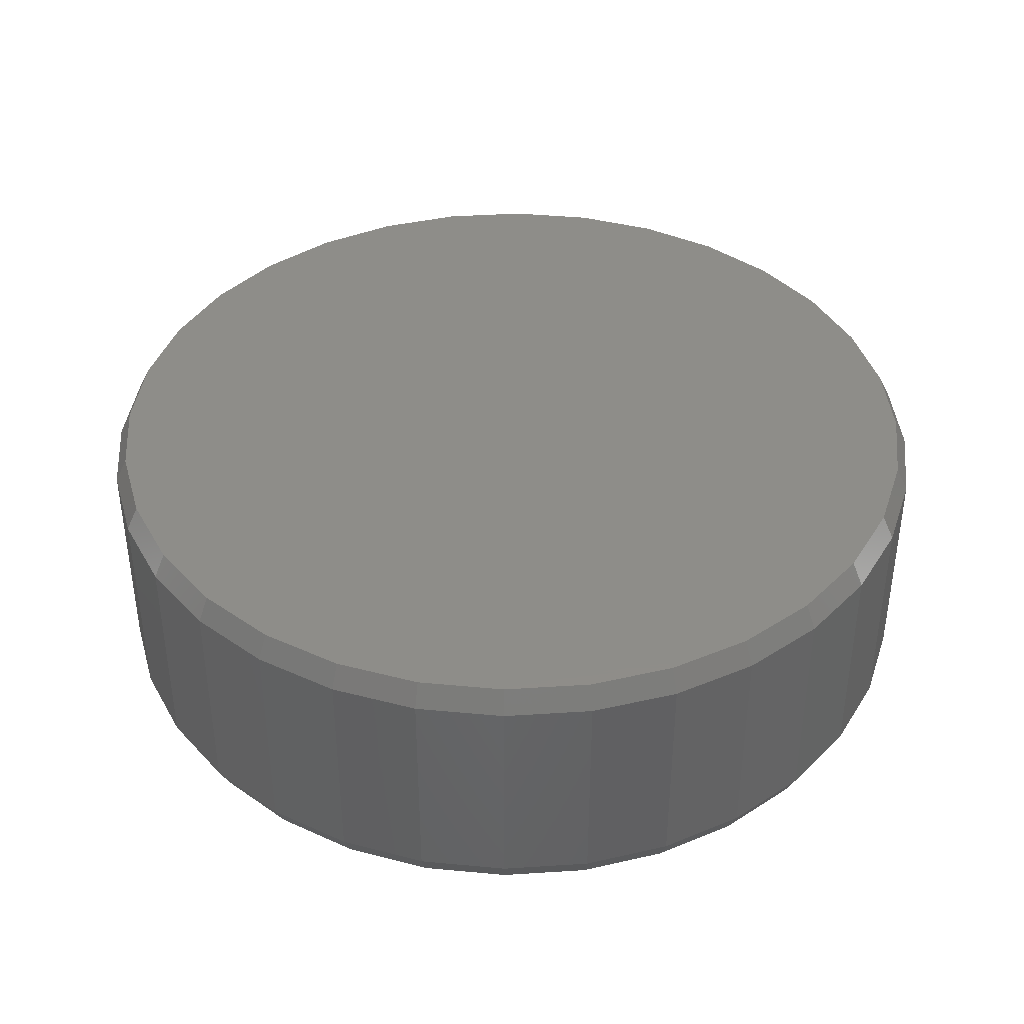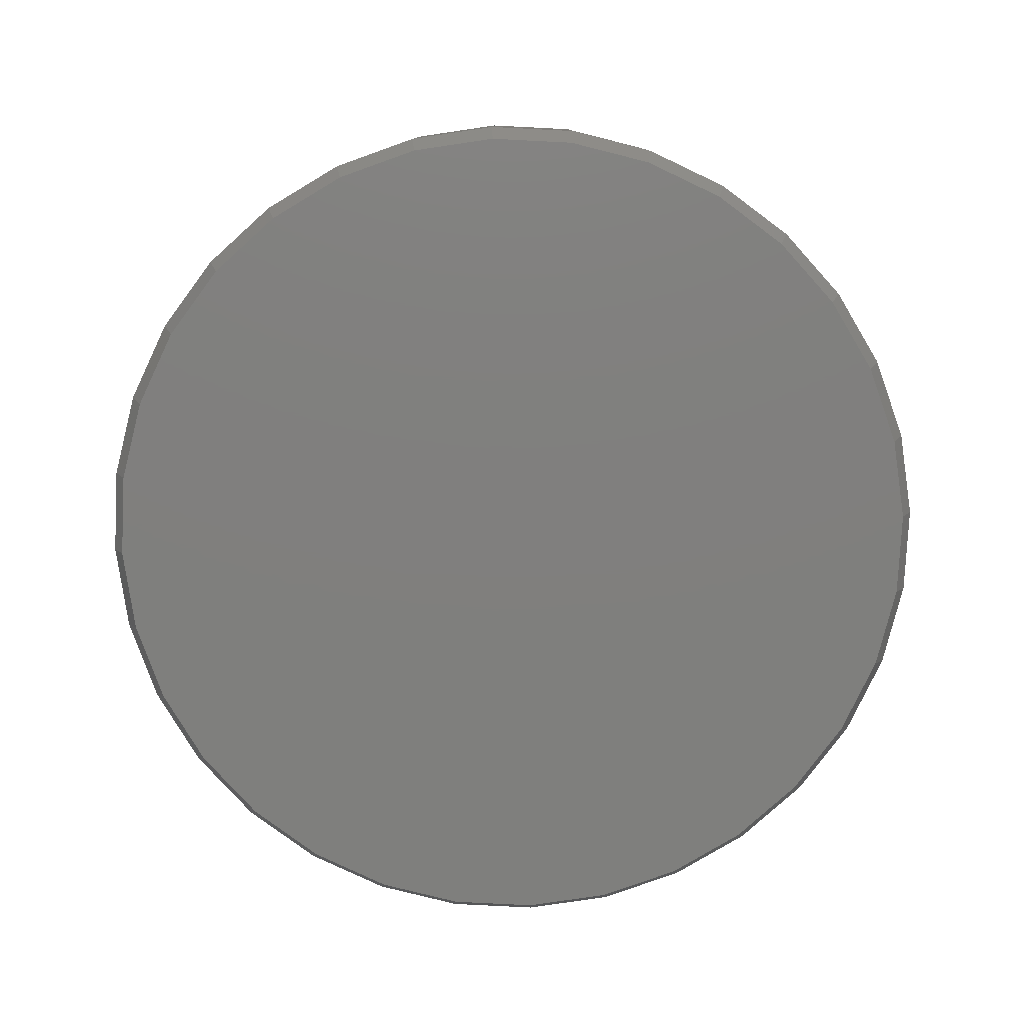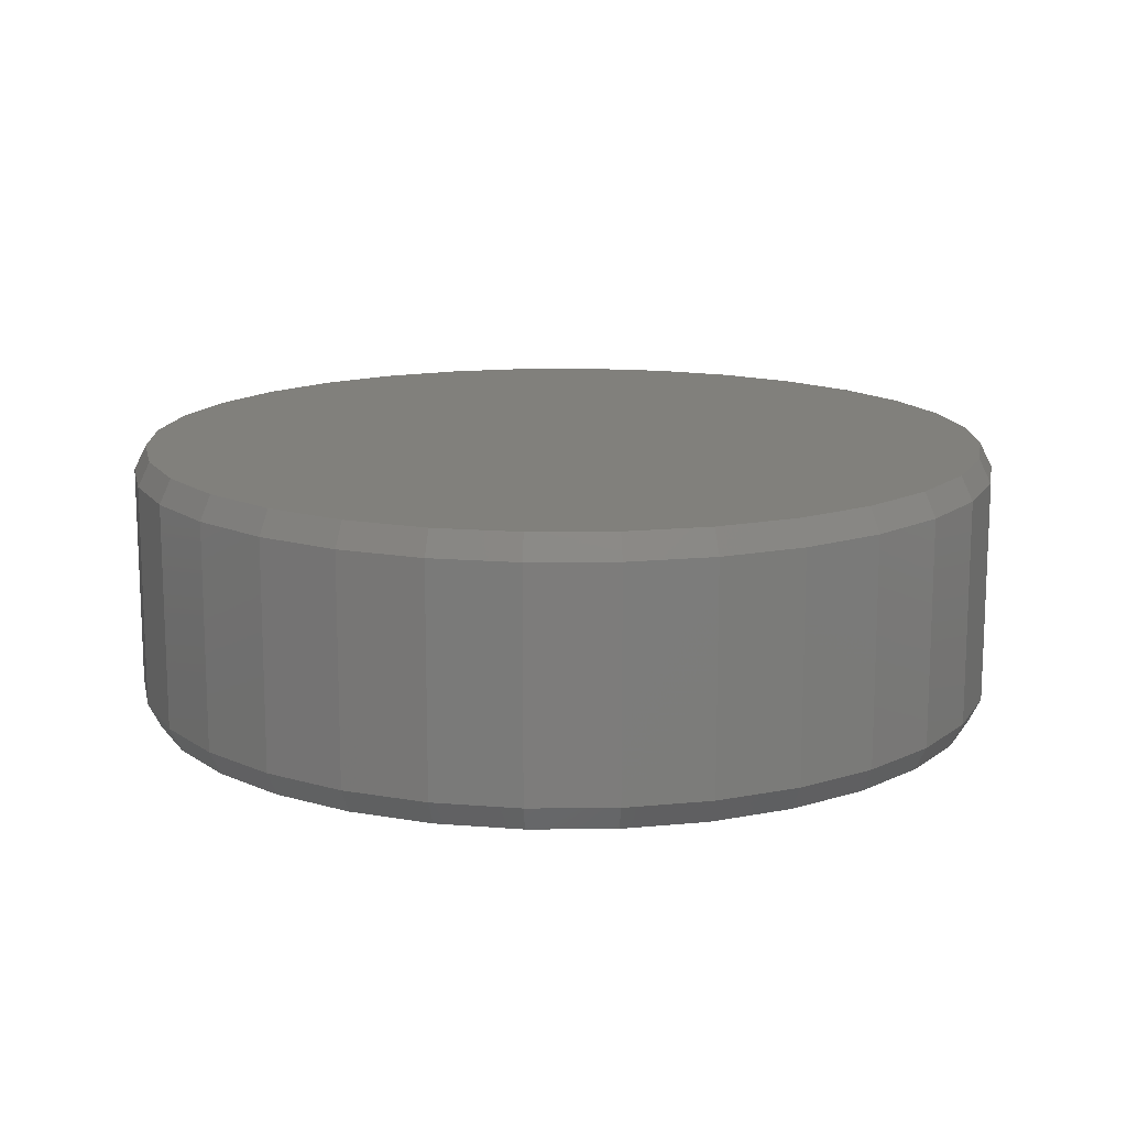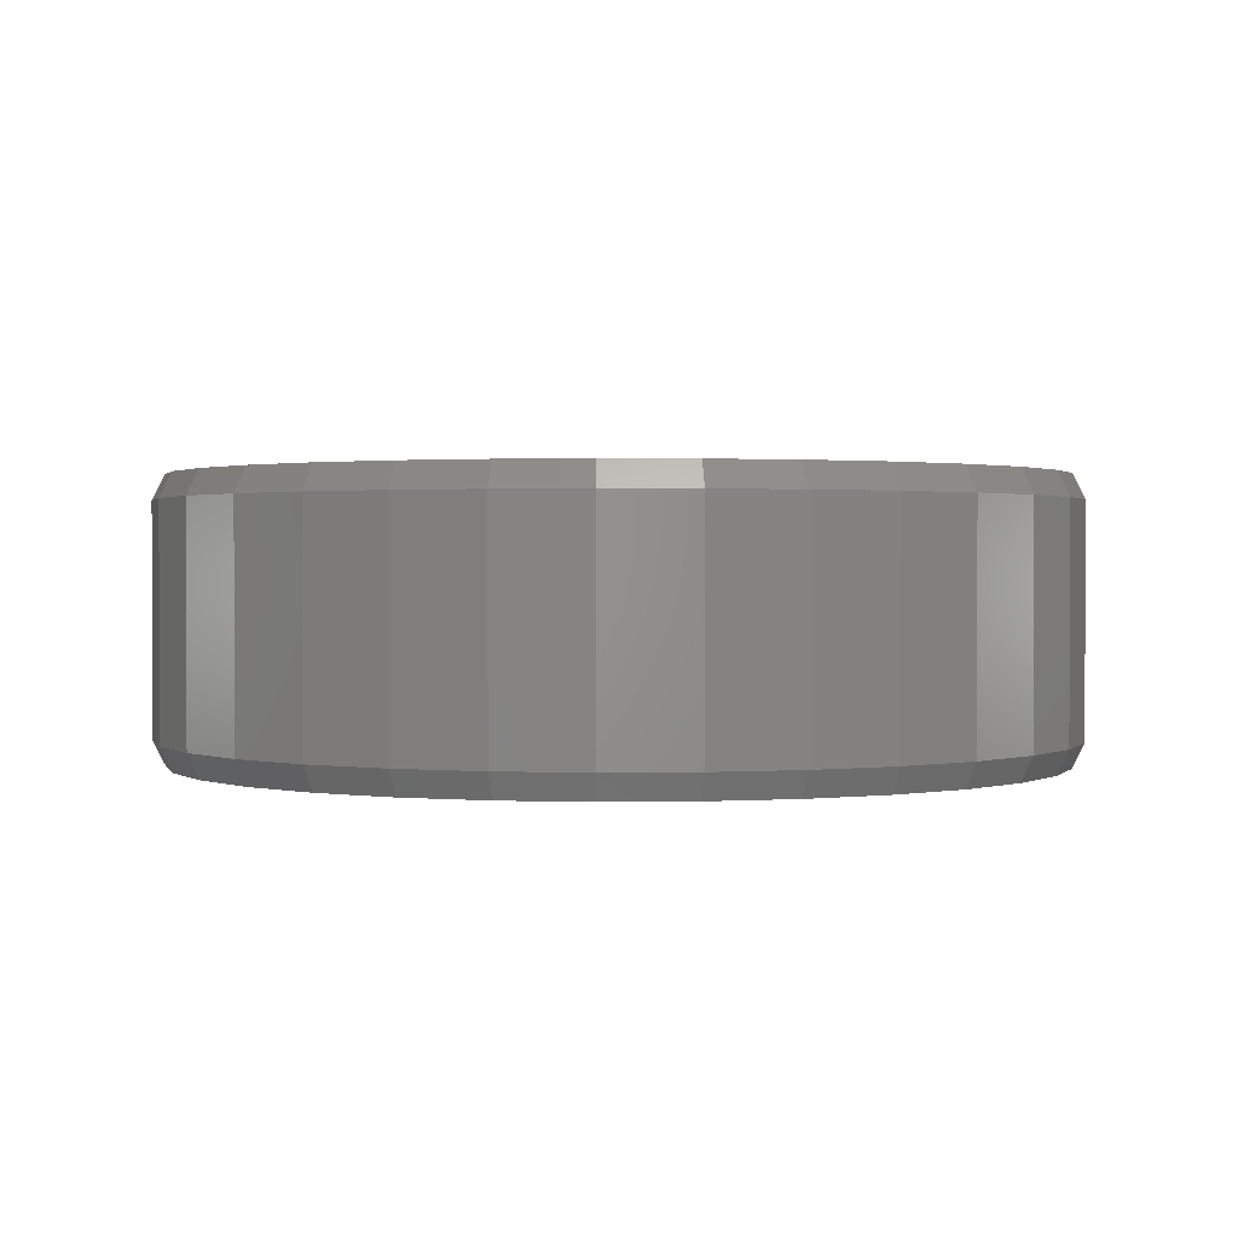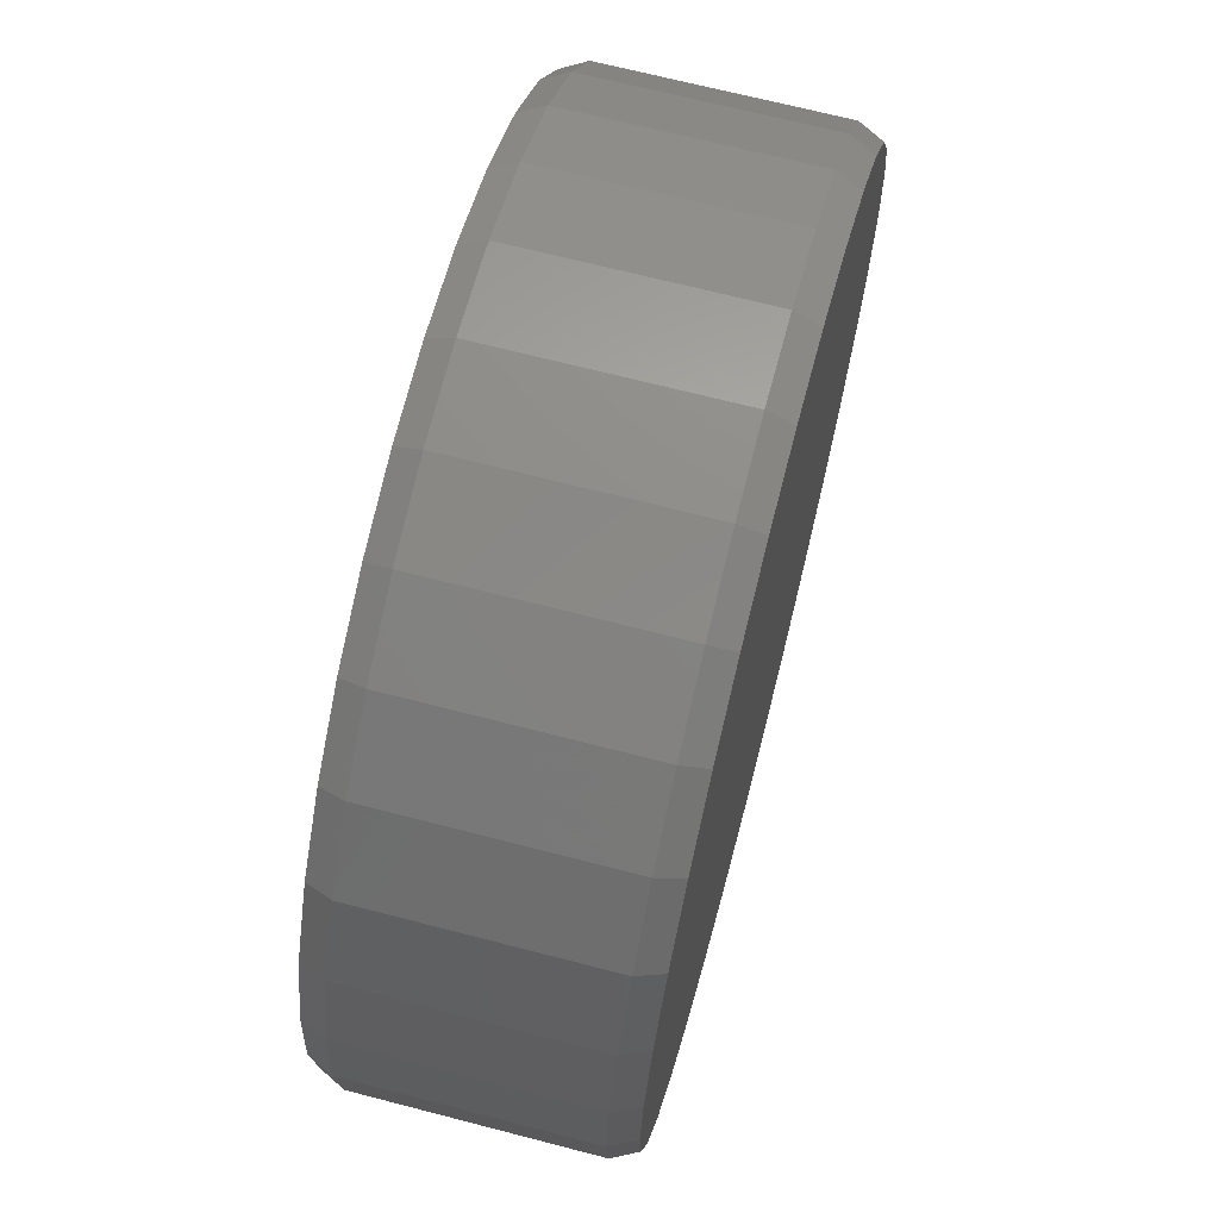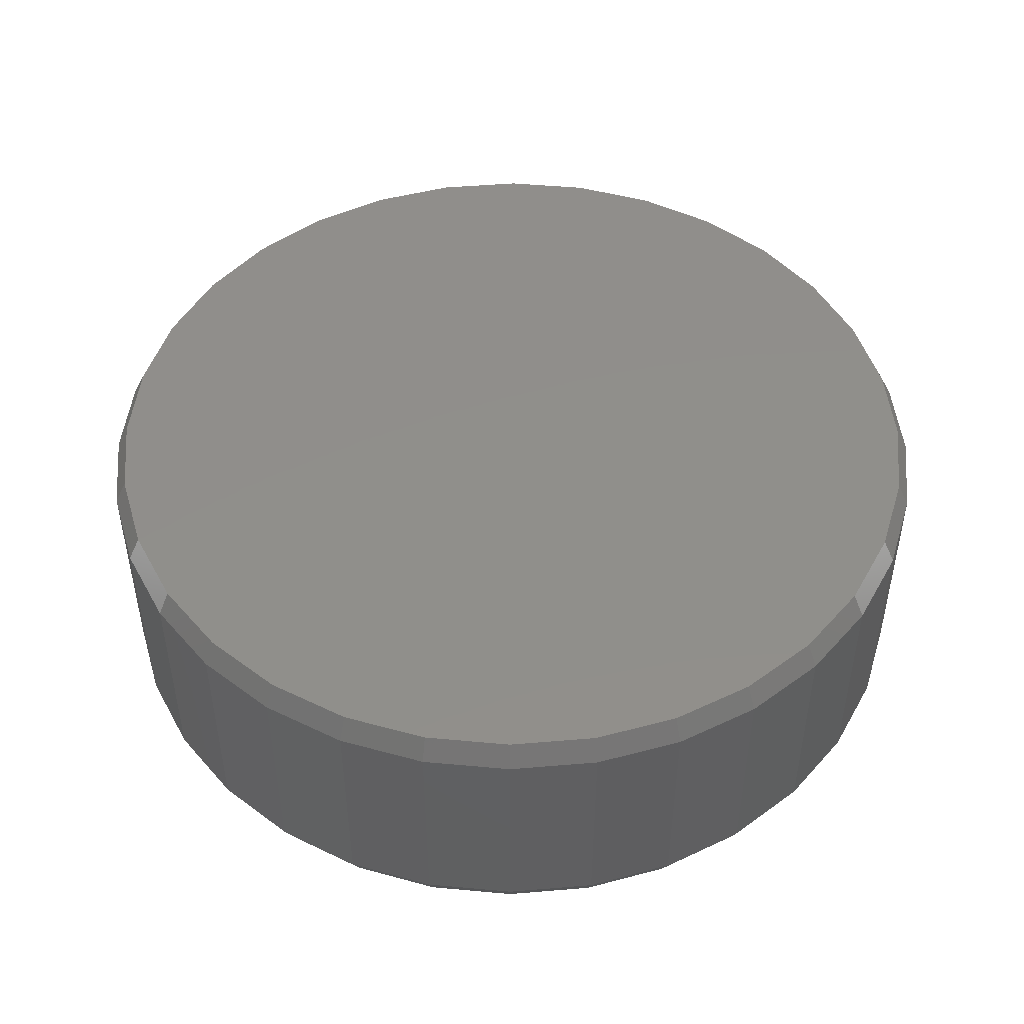
<metadata>
{"format":"stl","ext":"stl","renderer":"f3d","projection":"perspective","resolution":1024,"background":"white","views":[{"elev":40.0,"azim":57.3,"up":"+Z"},{"elev":-79.3,"azim":-76.0,"up":"+Z"},{"elev":14.2,"azim":-130.4,"up":"+Z"},{"elev":1.2,"azim":-65.1,"up":"+Z"},{"elev":67.9,"azim":-75.4,"up":"+Y"},{"elev":48.0,"azim":-168.5,"up":"+Z"}]}
</metadata>
<code>
# stl→obj: 128 verts, 252 faces
v 0.5763 -1.392e-16 0.03125
v 0.5763 -1.392e-16 0.3203
v 0.5654 -0.1109 0.03125
v 0.5654 -0.1109 0.3203
v 0.533 -0.2175 0.03125
v 0.533 -0.2175 0.3203
v 0.4805 -0.3158 0.03125
v 0.4805 -0.3158 0.3203
v 0.4098 -0.4019 0.03125
v 0.4098 -0.4019 0.3203
v 0.3237 -0.4726 0.03125
v 0.3237 -0.4726 0.3203
v 0.2254 -0.5252 0.03125
v 0.2254 -0.5252 0.3203
v 0.1188 -0.5575 0.03125
v 0.1188 -0.5575 0.3203
v 0.007895 -0.5684 0.03125
v 0.007895 -0.5684 0.3203
v -0.103 -0.5575 0.03125
v -0.103 -0.5575 0.3203
v -0.2096 -0.5252 0.03125
v -0.2096 -0.5252 0.3203
v -0.3079 -0.4726 0.03125
v -0.3079 -0.4726 0.3203
v -0.394 -0.4019 0.03125
v -0.394 -0.4019 0.3203
v -0.4647 -0.3158 0.03125
v -0.4647 -0.3158 0.3203
v -0.5173 -0.2175 0.03125
v -0.5173 -0.2175 0.3203
v -0.5496 -0.1109 0.03125
v -0.5496 -0.1109 0.3203
v -0.5605 6.961e-17 0.03125
v -0.5605 6.961e-17 0.3203
v -0.5496 0.1109 0.03125
v -0.5496 0.1109 0.3203
v -0.5173 0.2175 0.03125
v -0.5173 0.2175 0.3203
v -0.4647 0.3158 0.03125
v -0.4647 0.3158 0.3203
v -0.394 0.4019 0.03125
v -0.394 0.4019 0.3203
v -0.3079 0.4726 0.03125
v -0.3079 0.4726 0.3203
v -0.2096 0.5252 0.03125
v -0.2096 0.5252 0.3203
v -0.103 0.5575 0.03125
v -0.103 0.5575 0.3203
v 0.007895 0.5684 0.03125
v 0.007895 0.5684 0.3203
v 0.1188 0.5575 0.03125
v 0.1188 0.5575 0.3203
v 0.2254 0.5252 0.03125
v 0.2254 0.5252 0.3203
v 0.3237 0.4726 0.03125
v 0.3237 0.4726 0.3203
v 0.4098 0.4019 0.03125
v 0.4098 0.4019 0.3203
v 0.4805 0.3158 0.03125
v 0.4805 0.3158 0.3203
v 0.533 0.2175 0.03125
v 0.533 0.2175 0.3203
v 0.5654 0.1109 0.03125
v 0.5654 0.1109 0.3203
v -0.09995 0.5422 0.3516
v 0.1157 0.5422 0.3516
v 0.007895 0.5528 0.3516
v 0.2194 0.5107 0.3516
v -0.2037 0.5107 0.3516
v 0.315 0.4596 0.3516
v -0.2992 0.4596 0.3516
v 0.3988 0.3909 0.3516
v -0.383 0.3909 0.3516
v 0.4675 0.3071 0.3516
v -0.4517 0.3071 0.3516
v 0.5186 0.2115 0.3516
v -0.5028 0.2115 0.3516
v 0.5501 0.1078 0.3516
v -0.5343 0.1078 0.3516
v 0.5607 -2.731e-16 0.3516
v -0.5449 -4.053e-08 0.3516
v 0.5501 -0.1078 0.3516
v -0.5343 -0.1078 0.3516
v 0.5186 -0.2115 0.3516
v -0.5028 -0.2115 0.3516
v 0.4675 -0.3071 0.3516
v -0.4517 -0.3071 0.3516
v 0.3988 -0.3909 0.3516
v -0.383 -0.3909 0.3516
v 0.315 -0.4596 0.3516
v -0.2992 -0.4596 0.3516
v 0.2194 -0.5107 0.3516
v -0.2037 -0.5107 0.3516
v 0.1157 -0.5422 0.3516
v -0.09995 -0.5422 0.3516
v 0.007895 -0.5528 0.3516
v 0.007895 0.5528 0
v 0.1157 0.5422 0
v -0.09995 0.5422 0
v 0.007895 -0.5528 0
v -0.09995 -0.5422 0
v 0.1157 -0.5422 0
v -0.2037 -0.5107 0
v 0.2194 -0.5107 0
v -0.2992 -0.4596 0
v 0.315 -0.4596 0
v -0.383 -0.3909 0
v 0.3988 -0.3909 0
v -0.4517 -0.3071 0
v 0.4675 -0.3071 0
v -0.5028 -0.2115 0
v 0.5186 -0.2115 0
v -0.5343 -0.1078 0
v 0.5501 -0.1078 0
v -0.5449 -4.053e-08 0
v 0.5607 -2.731e-16 0
v -0.5343 0.1078 0
v 0.5501 0.1078 0
v -0.5028 0.2115 0
v 0.5186 0.2115 0
v -0.4517 0.3071 0
v 0.4675 0.3071 0
v -0.383 0.3909 0
v 0.3988 0.3909 0
v -0.2992 0.4596 0
v 0.315 0.4596 0
v -0.2037 0.5107 0
v 0.2194 0.5107 0
f 1 2 3
f 3 2 4
f 3 4 5
f 5 4 6
f 5 6 7
f 7 6 8
f 7 8 9
f 9 8 10
f 9 10 11
f 11 10 12
f 11 12 13
f 13 12 14
f 13 14 15
f 15 14 16
f 15 16 17
f 17 16 18
f 17 18 19
f 19 18 20
f 19 20 21
f 21 20 22
f 21 22 23
f 23 22 24
f 23 24 25
f 25 24 26
f 25 26 27
f 27 26 28
f 27 28 29
f 29 28 30
f 29 30 31
f 31 30 32
f 31 32 33
f 33 32 34
f 33 34 35
f 35 34 36
f 35 36 37
f 37 36 38
f 37 38 39
f 39 38 40
f 39 40 41
f 41 40 42
f 41 42 43
f 43 42 44
f 43 44 45
f 45 44 46
f 45 46 47
f 47 46 48
f 47 48 49
f 49 48 50
f 49 50 51
f 51 50 52
f 51 52 53
f 53 52 54
f 53 54 55
f 55 54 56
f 55 56 57
f 57 56 58
f 57 58 59
f 59 58 60
f 59 60 61
f 61 60 62
f 61 62 63
f 63 62 64
f 63 64 1
f 1 64 2
f 65 66 67
f 66 65 68
f 68 65 69
f 68 69 70
f 70 69 71
f 70 71 72
f 72 71 73
f 72 73 74
f 74 73 75
f 74 75 76
f 76 75 77
f 76 77 78
f 78 77 79
f 78 79 80
f 80 79 81
f 80 81 82
f 82 81 83
f 82 83 84
f 84 83 85
f 84 85 86
f 86 85 87
f 86 87 88
f 88 87 89
f 88 89 90
f 90 89 91
f 90 91 92
f 92 91 93
f 92 93 94
f 94 93 95
f 94 95 96
f 18 95 20
f 20 95 93
f 20 93 22
f 22 93 91
f 22 91 24
f 24 91 89
f 24 89 26
f 26 89 87
f 26 87 28
f 28 87 85
f 28 85 30
f 30 85 83
f 30 83 32
f 32 83 81
f 32 81 34
f 95 18 96
f 96 18 16
f 96 16 94
f 94 16 14
f 94 14 92
f 92 14 12
f 92 12 90
f 90 12 10
f 90 10 88
f 88 10 8
f 88 8 86
f 86 8 6
f 86 6 84
f 84 6 4
f 84 4 82
f 82 4 2
f 82 2 80
f 50 66 52
f 52 66 68
f 52 68 54
f 54 68 70
f 54 70 56
f 56 70 72
f 56 72 58
f 58 72 74
f 58 74 60
f 60 74 76
f 60 76 62
f 62 76 78
f 62 78 64
f 64 78 80
f 64 80 2
f 66 50 67
f 67 50 48
f 67 48 65
f 65 48 46
f 65 46 69
f 69 46 44
f 69 44 71
f 71 44 42
f 71 42 73
f 73 42 40
f 73 40 75
f 75 40 38
f 75 38 77
f 77 38 36
f 77 36 79
f 79 36 34
f 79 34 81
f 97 98 99
f 100 101 102
f 102 101 103
f 102 103 104
f 104 103 105
f 104 105 106
f 106 105 107
f 106 107 108
f 108 107 109
f 108 109 110
f 110 109 111
f 110 111 112
f 112 111 113
f 112 113 114
f 114 113 115
f 114 115 116
f 116 115 117
f 116 117 118
f 118 117 119
f 118 119 120
f 120 119 121
f 120 121 122
f 122 121 123
f 122 123 124
f 124 123 125
f 124 125 126
f 126 125 127
f 126 127 128
f 128 127 99
f 128 99 98
f 116 1 114
f 114 1 3
f 114 3 112
f 112 3 5
f 112 5 110
f 110 5 7
f 110 7 108
f 108 7 9
f 108 9 106
f 106 9 11
f 106 11 104
f 104 11 13
f 104 13 102
f 102 13 15
f 102 15 100
f 100 15 17
f 100 17 101
f 101 17 19
f 101 19 103
f 103 19 21
f 103 21 105
f 105 21 23
f 105 23 107
f 107 23 25
f 107 25 109
f 109 25 27
f 109 27 111
f 111 27 29
f 111 29 113
f 113 29 31
f 113 31 115
f 115 31 33
f 115 33 117
f 117 33 35
f 117 35 119
f 119 35 37
f 119 37 121
f 121 37 39
f 121 39 123
f 123 39 41
f 123 41 125
f 125 41 43
f 125 43 127
f 127 43 45
f 127 45 99
f 99 45 47
f 99 47 97
f 97 47 49
f 97 49 98
f 98 49 51
f 98 51 128
f 128 51 53
f 128 53 126
f 126 53 55
f 126 55 124
f 124 55 57
f 124 57 122
f 122 57 59
f 122 59 120
f 120 59 61
f 120 61 118
f 118 61 63
f 118 63 116
f 116 63 1

</code>
